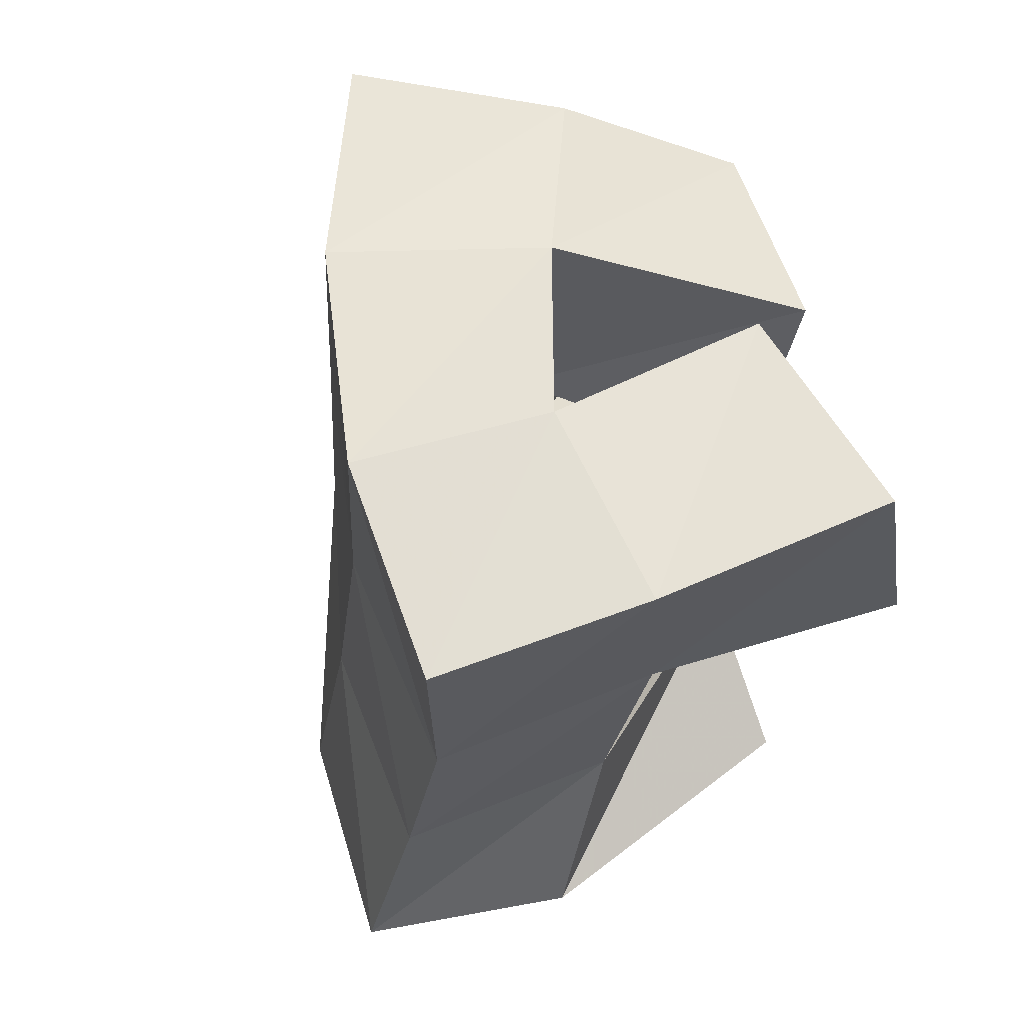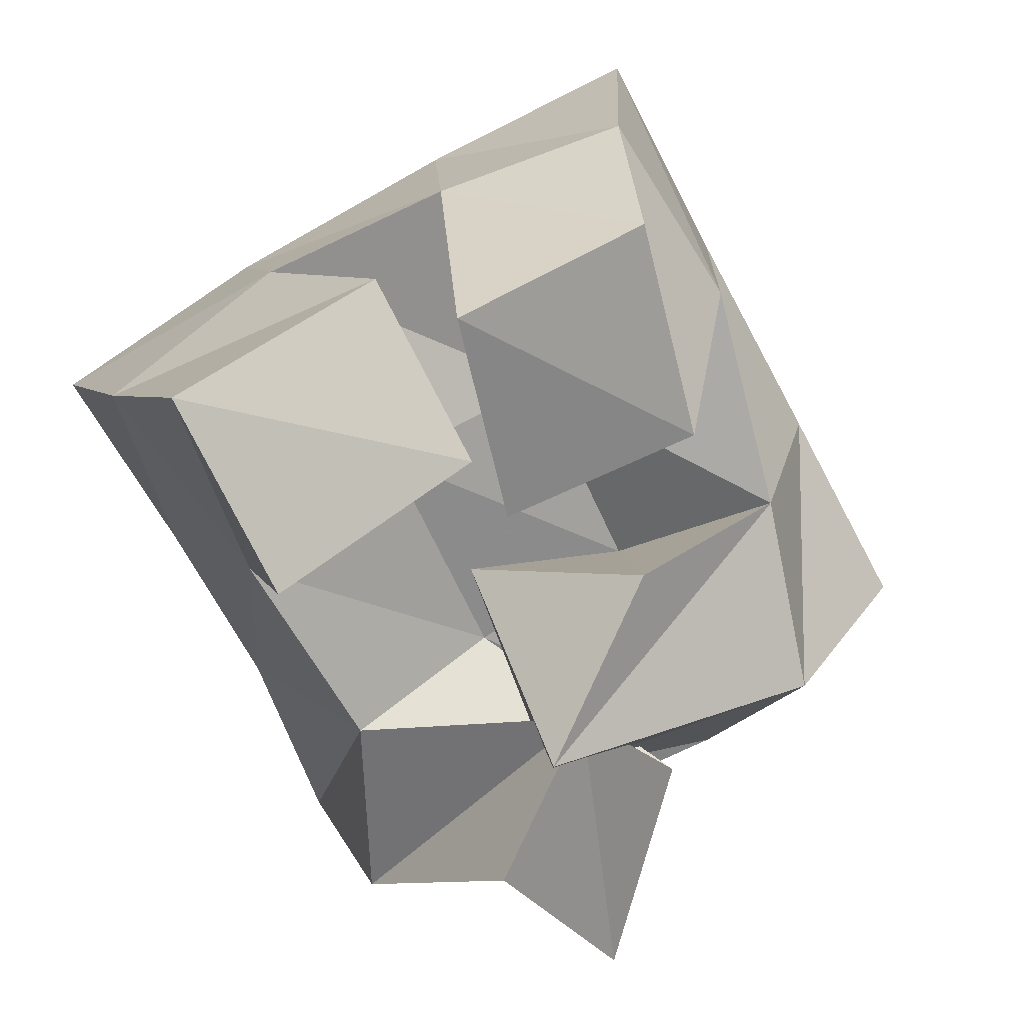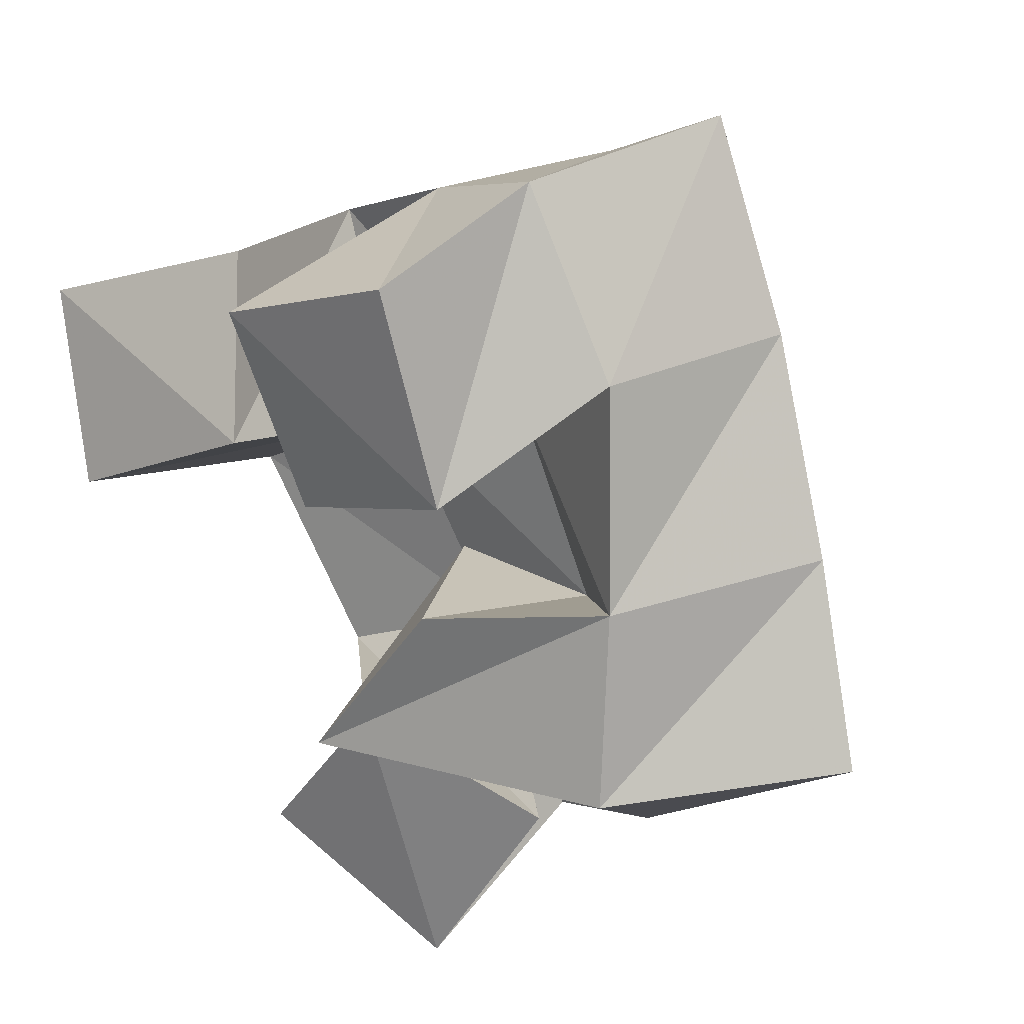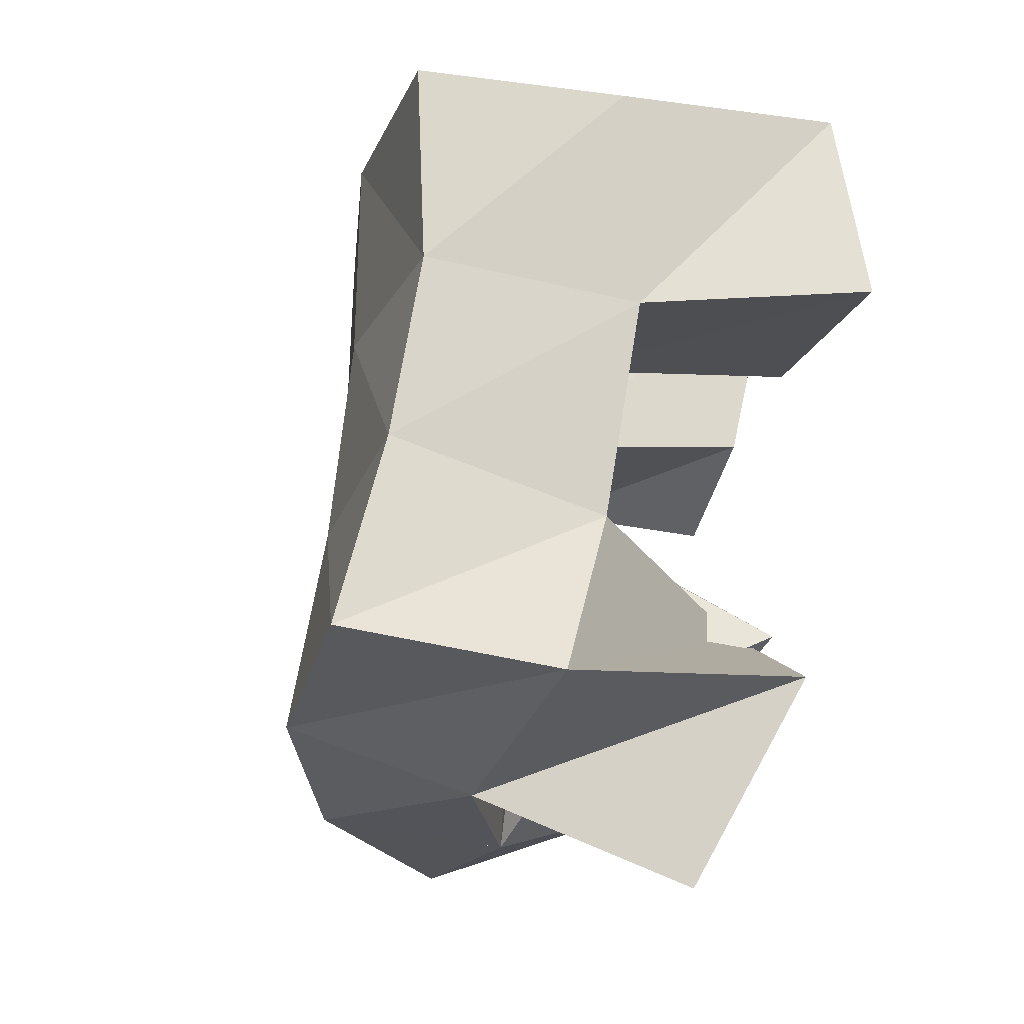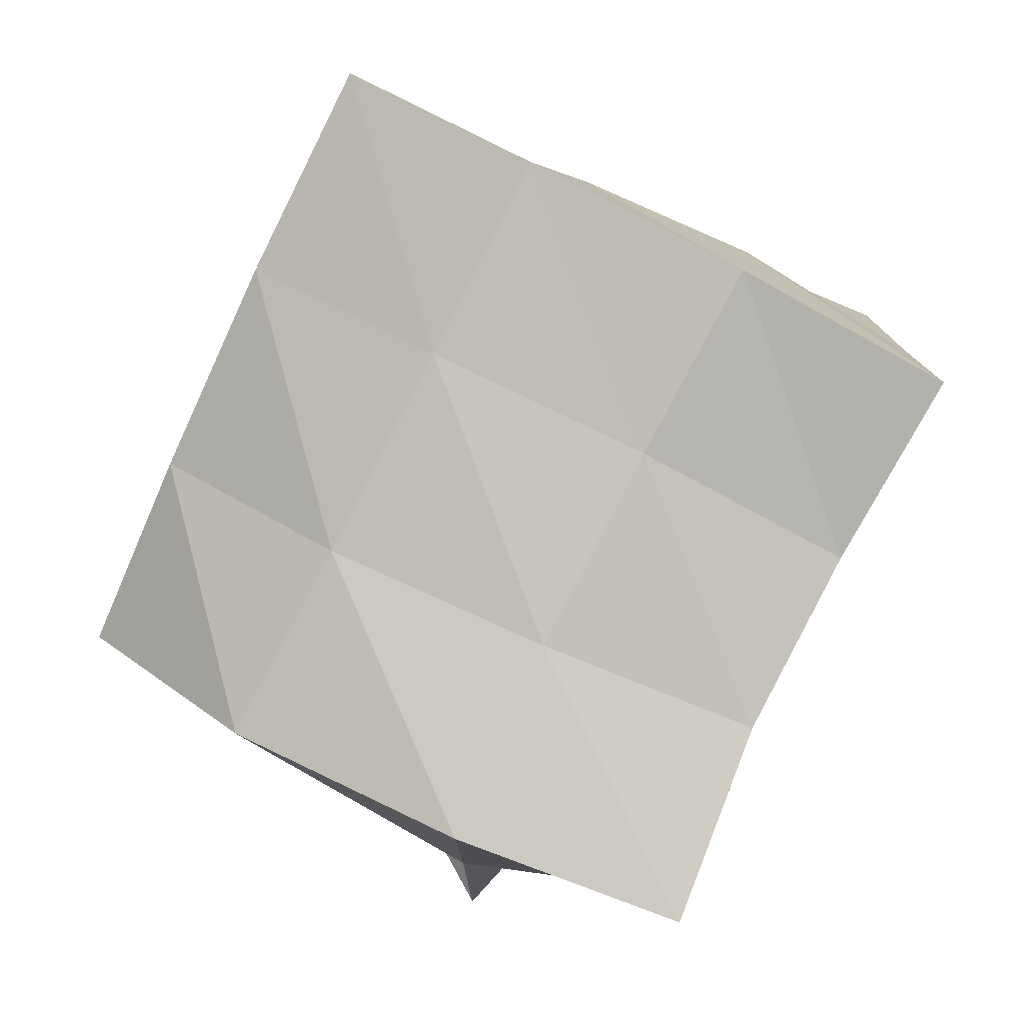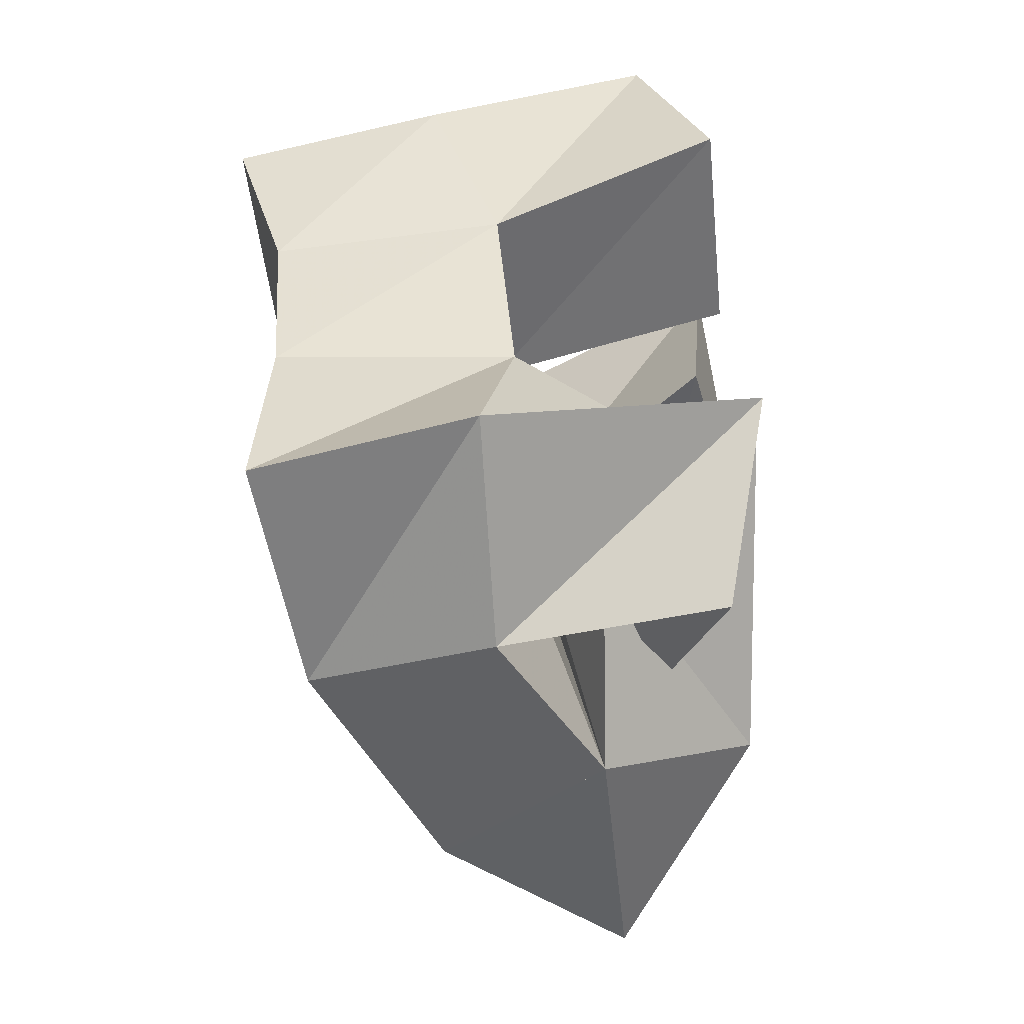
<metadata>
{"format":"obj","ext":"obj","renderer":"f3d","projection":"perspective","resolution":1024,"background":"white","views":[{"elev":33.3,"azim":-113.1,"up":"+Z"},{"elev":18.1,"azim":-27.0,"up":"+Z"},{"elev":29.0,"azim":31.5,"up":"+Z"},{"elev":-49.7,"azim":-111.0,"up":"+Z"},{"elev":0.3,"azim":173.2,"up":"+Z"},{"elev":-79.3,"azim":-83.7,"up":"+Z"}]}
</metadata>
<code>
v 0.6371 0.1 0.07393
v 0.6303 0.1613 0.04701
v 0.6744 0.1135 0.0375
v 0.6819 0.1636 0.05534
v 0.6603 0.1053 0.1082
v 0.6246 0.1533 0.09369
v 0.6973 0.1255 0.07966
v 0.6621 0.1603 0.1091
v 0.6426 0.1089 0.1592
v 0.6742 0.1546 0.1754
v 0.6857 0.1 0.175
v 0.7114 0.1313 0.1989
v 0.6277 0.1034 0.2079
v 0.6497 0.1574 0.2244
v 0.6717 0.1 0.225
v 0.6863 0.138 0.2399
v 0.5836 0.1001 0.1533
v 0.5976 0.1545 0.1398
v 0.6295 0.1002 0.1764
v 0.6365 0.1585 0.1602
v 0.5667 0.1146 0.1951
v 0.5708 0.1681 0.1819
v 0.6168 0.1217 0.214
v 0.6124 0.1731 0.2057
v 0.6695 0.1381 0.07912
v 0.7182 0.1429 0.07685
v 0.65 0.1 0.1
v 0.7241 0.108 0.1036
v 0.6565 0.1563 0.1296
v 0.6954 0.151 0.1299
v 0.6768 0.1064 0.1406
v 0.7195 0.1189 0.1484
v 0.6367 0.2114 0.04791
v 0.6879 0.2062 0.06724
v 0.6186 0.2069 0.09198
v 0.6675 0.2058 0.1114
v 0.5978 0.2074 0.1314
v 0.6446 0.2092 0.1556
v 0.5762 0.2176 0.172
v 0.623 0.2168 0.1973
v 0.7378 0.1822 0.08972
v 0.7155 0.1893 0.133
v 0.6921 0.1969 0.179
v 0.6703 0.2041 0.2229
v 0.7716 0.1425 0.1106
v 0.7535 0.1584 0.1538
v 0.7329 0.1734 0.2003
v 0.7107 0.182 0.2463
f 1 2 4
f 3 1 4
f 2 6 8
f 4 2 8
f 6 5 7
f 8 6 7
f 5 1 3
f 7 5 3
f 8 7 3
f 4 8 3
f 2 1 5
f 6 2 5
f 9 10 12
f 11 9 12
f 10 14 16
f 12 10 16
f 14 13 15
f 16 14 15
f 13 9 11
f 15 13 11
f 16 15 11
f 12 16 11
f 10 9 13
f 14 10 13
f 17 18 20
f 19 17 20
f 18 22 24
f 20 18 24
f 22 21 23
f 24 22 23
f 21 17 19
f 23 21 19
f 24 23 19
f 20 24 19
f 18 17 21
f 22 18 21
f 25 26 28
f 27 25 28
f 26 30 32
f 28 26 32
f 30 29 31
f 32 30 31
f 29 25 27
f 31 29 27
f 32 31 27
f 28 32 27
f 26 25 29
f 30 26 29
f 2 33 34
f 4 2 34
f 33 35 36
f 34 33 36
f 35 6 8
f 36 35 8
f 6 2 4
f 8 6 4
f 36 8 4
f 34 36 4
f 33 2 6
f 35 33 6
f 6 35 36
f 8 6 36
f 35 37 38
f 36 35 38
f 37 18 20
f 38 37 20
f 18 6 8
f 20 18 8
f 38 20 8
f 36 38 8
f 35 6 18
f 37 35 18
f 18 37 38
f 20 18 38
f 37 39 40
f 38 37 40
f 39 22 24
f 40 39 24
f 22 18 20
f 24 22 20
f 40 24 20
f 38 40 20
f 37 18 22
f 39 37 22
f 4 34 41
f 26 4 41
f 34 36 42
f 41 34 42
f 36 8 30
f 42 36 30
f 8 4 26
f 30 8 26
f 42 30 26
f 41 42 26
f 34 4 8
f 36 34 8
f 8 36 42
f 30 8 42
f 36 38 43
f 42 36 43
f 38 20 10
f 43 38 10
f 20 8 30
f 10 20 30
f 43 10 30
f 42 43 30
f 36 8 20
f 38 36 20
f 20 38 43
f 10 20 43
f 38 40 44
f 43 38 44
f 40 24 14
f 44 40 14
f 24 20 10
f 14 24 10
f 44 14 10
f 43 44 10
f 38 20 24
f 40 38 24
f 26 41 45
f 28 26 45
f 41 42 46
f 45 41 46
f 42 30 32
f 46 42 32
f 30 26 28
f 32 30 28
f 46 32 28
f 45 46 28
f 41 26 30
f 42 41 30
f 30 42 46
f 32 30 46
f 42 43 47
f 46 42 47
f 43 10 12
f 47 43 12
f 10 30 32
f 12 10 32
f 47 12 32
f 46 47 32
f 42 30 10
f 43 42 10
f 10 43 47
f 12 10 47
f 43 44 48
f 47 43 48
f 44 14 16
f 48 44 16
f 14 10 12
f 16 14 12
f 48 16 12
f 47 48 12
f 43 10 14
f 44 43 14

</code>
